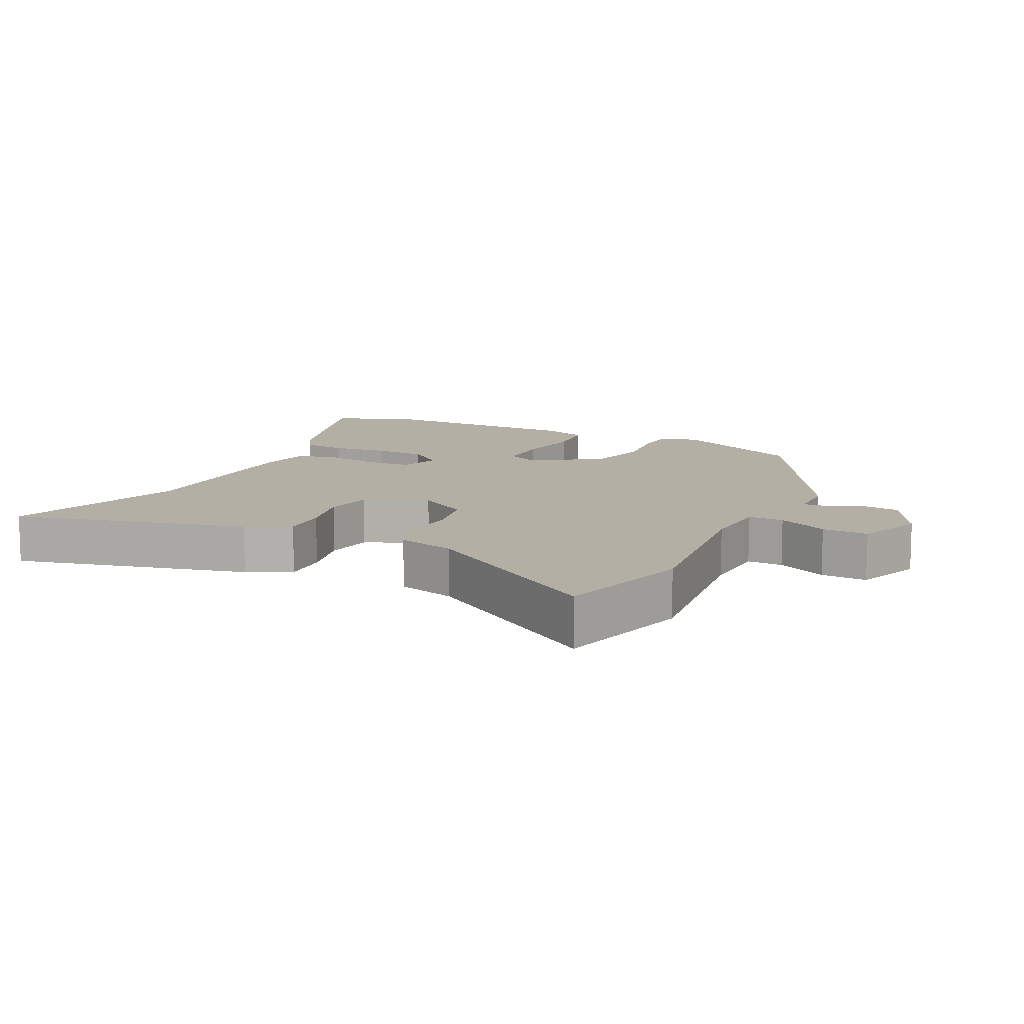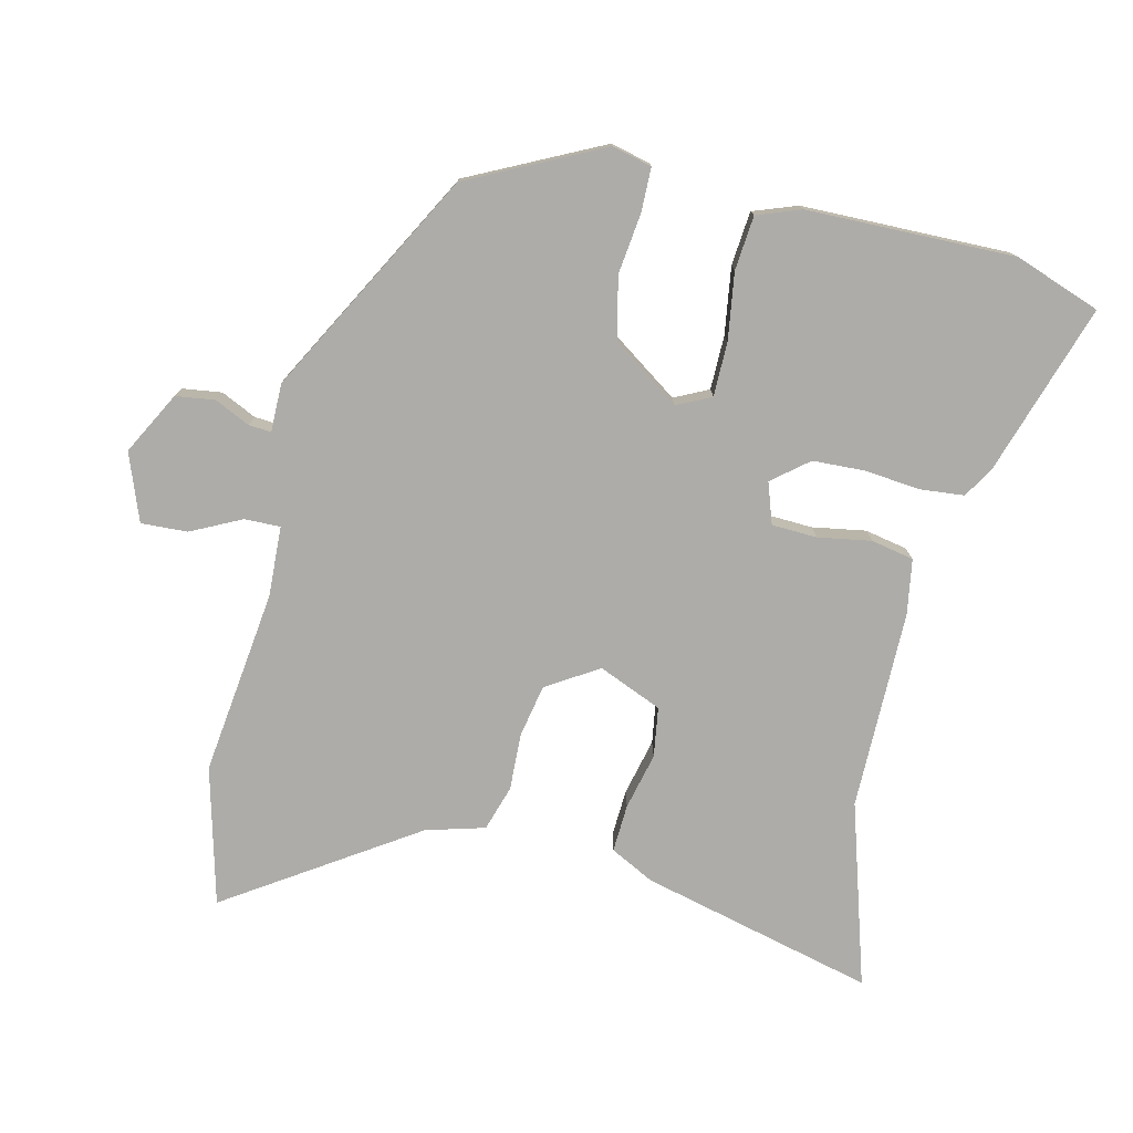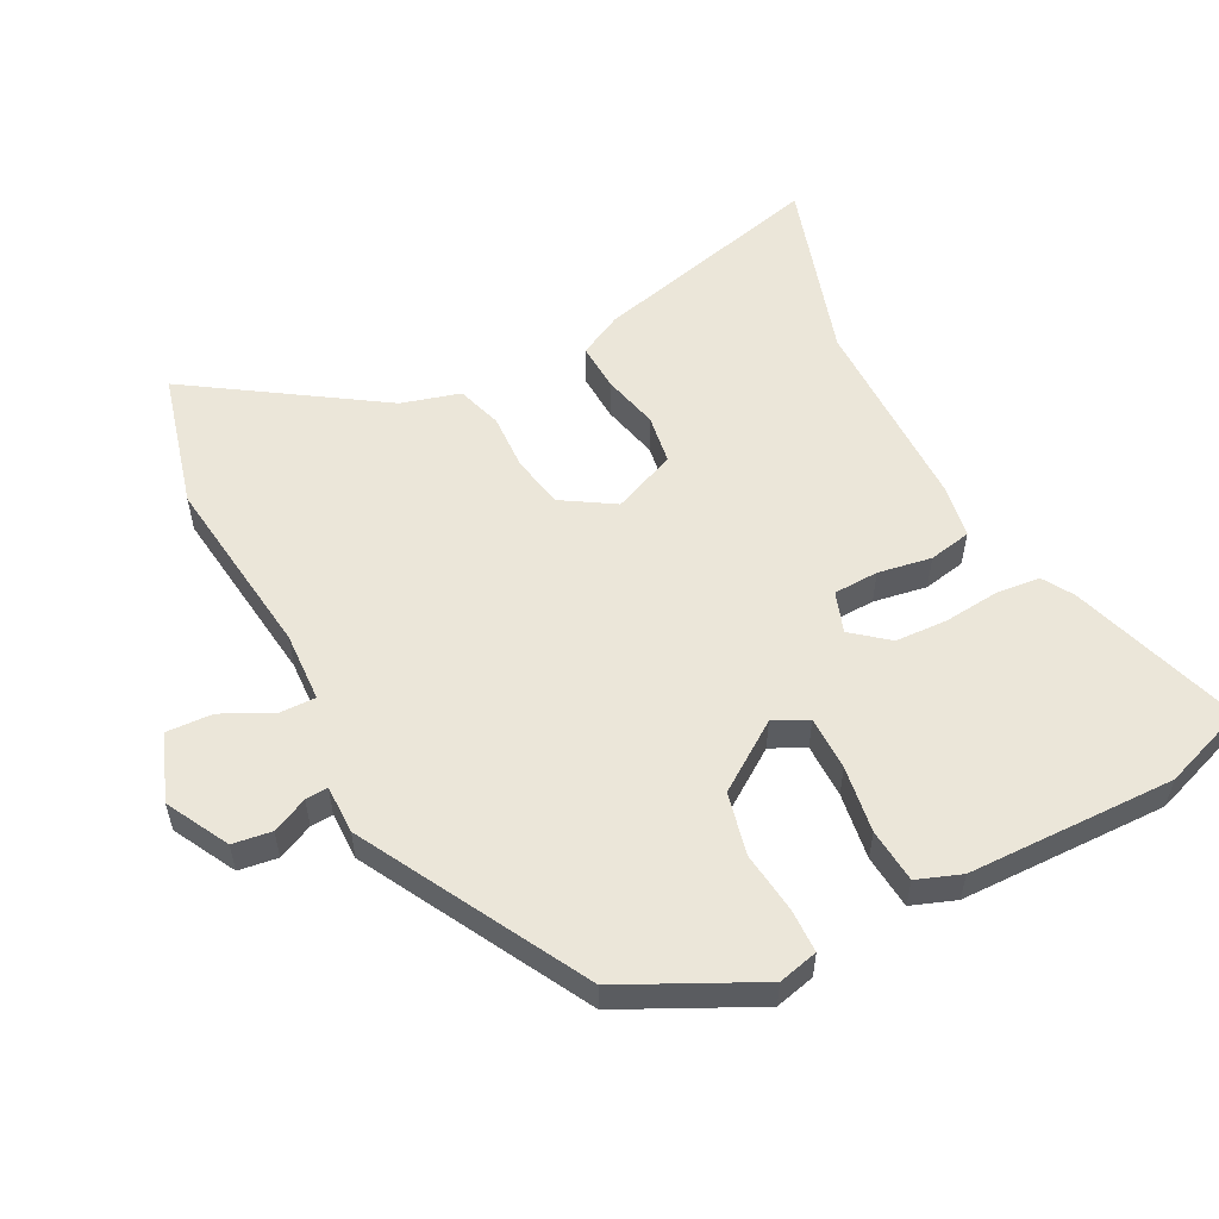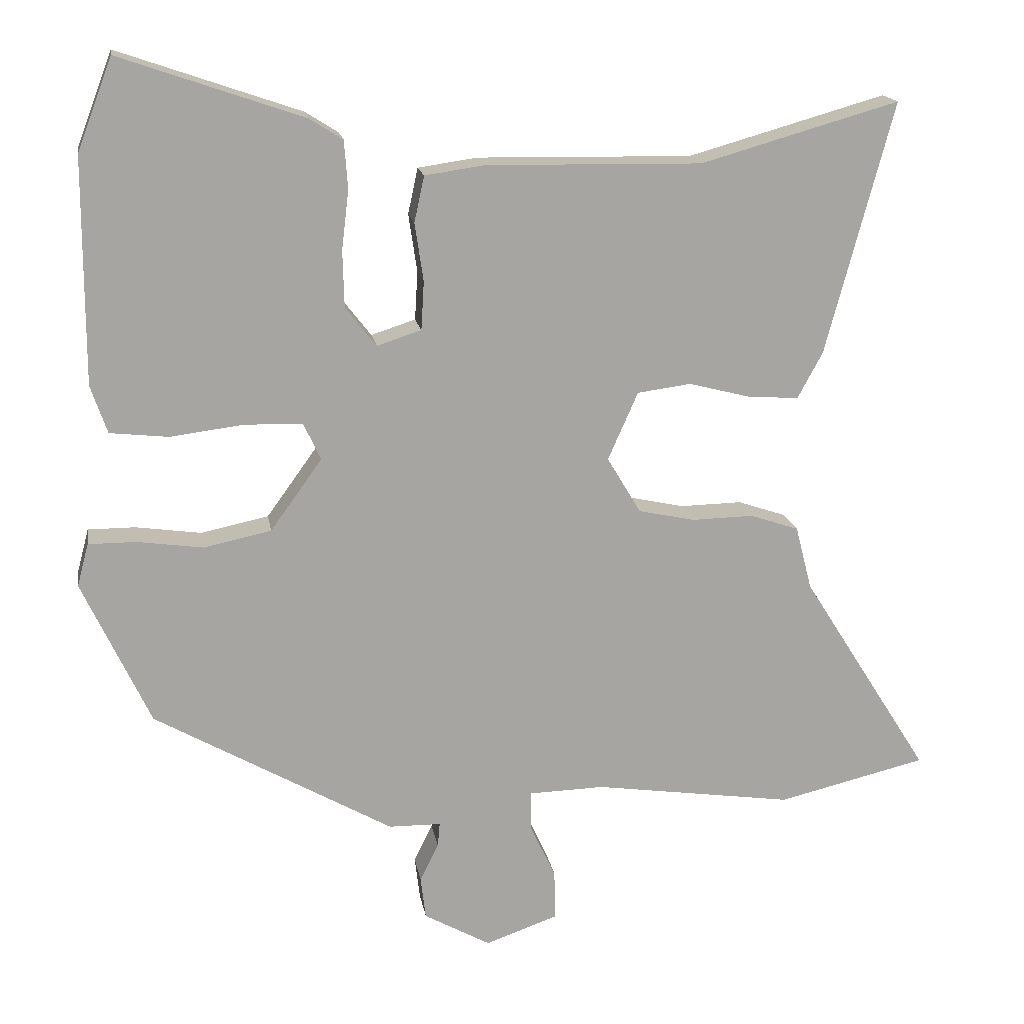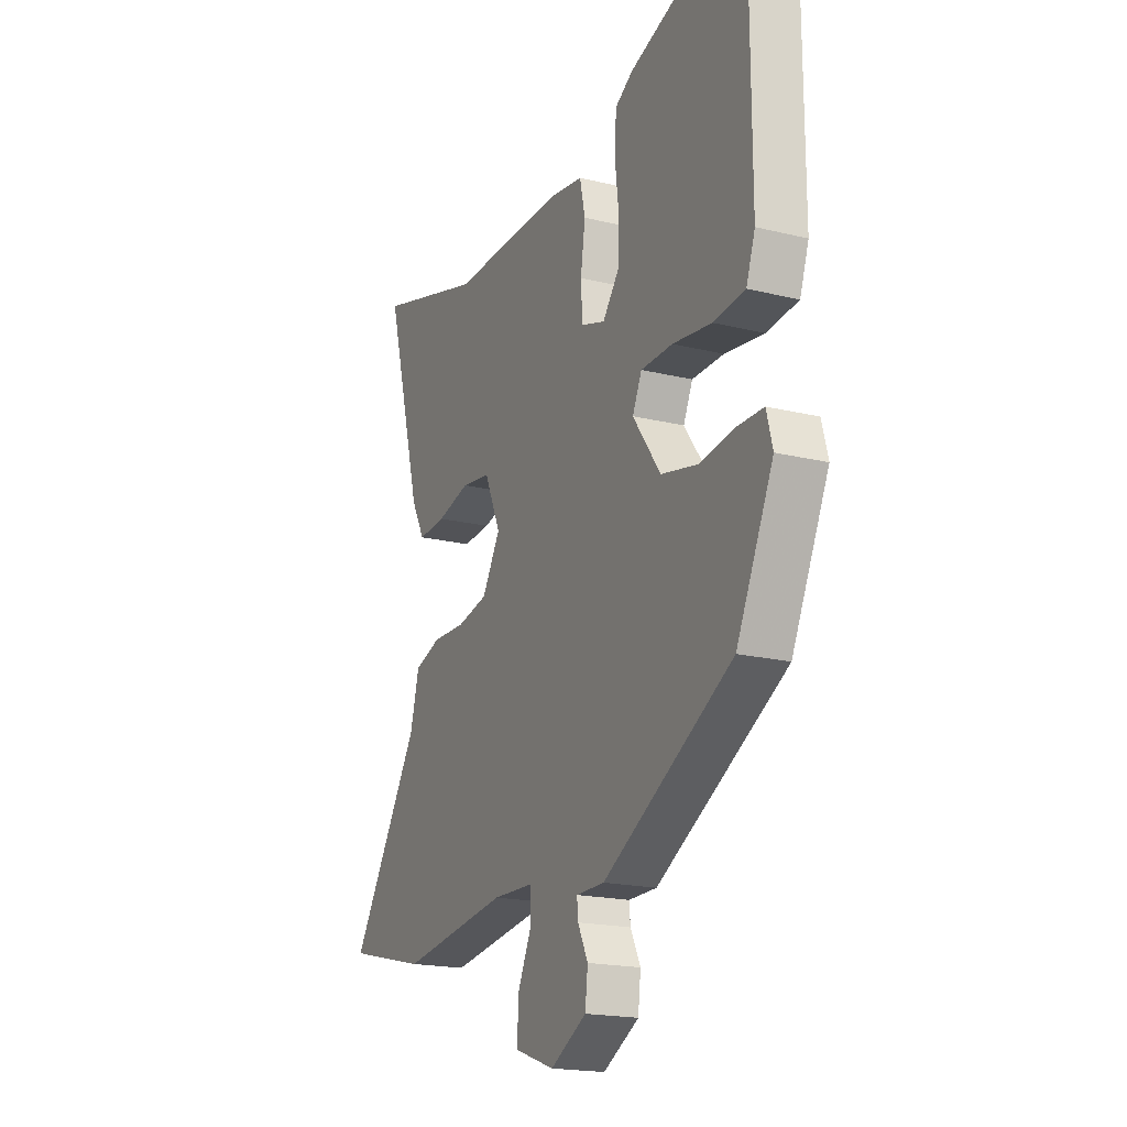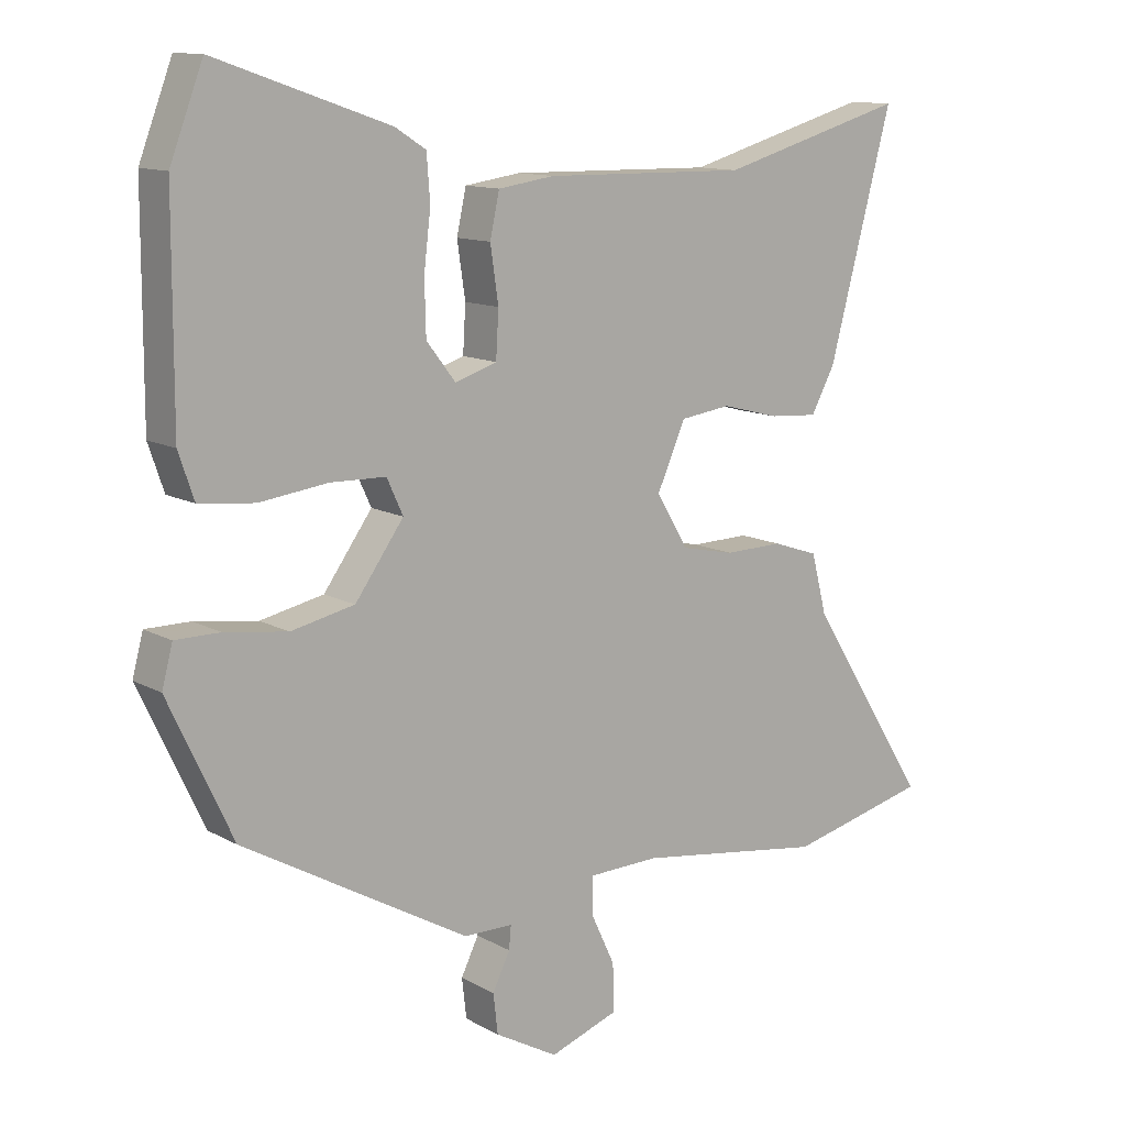
<metadata>
{"format":"obj","ext":"obj","renderer":"f3d","projection":"perspective","resolution":1024,"background":"white","views":[{"elev":11.3,"azim":117.4,"up":"+Y"},{"elev":-76.9,"azim":-102.2,"up":"+Y"},{"elev":55.5,"azim":-116.1,"up":"+Y"},{"elev":16.7,"azim":-9.3,"up":"+Z"},{"elev":-18.8,"azim":-115.1,"up":"+Z"},{"elev":12.1,"azim":-37.8,"up":"+Z"}]}
</metadata>
<code>
v 0.338 0.07 0.454
v 0.615 0.07 0.533
v 0.521 0.07 0.181
v 0.486 0.07 0.116
v 0.414 0.07 0.121
v 0.329 0.07 0.143
v 0.254 0.07 0.133
v 0.212 0.07 0.038
v 0.259 0.07 -0.041
v 0.338 0.07 -0.058
v 0.424 0.07 -0.056
v 0.492 0.07 -0.079
v 0.515 0.07 -0.168
v 0.695 0.07 -0.453
v 0.487 0.07 -0.503
v 0.208 0.07 -0.463
v 0.102 0.07 -0.466
v 0.102 0.07 -0.52
v 0.138 0.07 -0.597
v 0.14 0.07 -0.667
v 0.038 0.07 -0.703
v -0.055 0.07 -0.651
v -0.062 0.07 -0.592
v -0.036 0.07 -0.539
v -0.033 0.07 -0.505
v -0.106 0.07 -0.504
v -0.44 0.07 -0.314
v -0.535 0.07 -0.111
v -0.519 0.07 -0.051
v -0.453 0.07 -0.051
v -0.36 0.07 -0.064
v -0.266 0.07 -0.044
v -0.194 0.07 0.056
v -0.218 0.07 0.108
v -0.3 0.07 0.11
v -0.401 0.07 0.097
v -0.483 0.07 0.106
v -0.506 0.07 0.173
v -0.505 0.07 0.487
v -0.456 0.07 0.615
v -0.2 0.07 0.527
v -0.154 0.07 0.498
v -0.149 0.07 0.431
v -0.159 0.07 0.348
v -0.157 0.07 0.269
v -0.114 0.07 0.214
v -0.052 0.07 0.234
v -0.048 0.07 0.302
v -0.06 0.07 0.383
v -0.046 0.07 0.447
v 0.037 0.07 0.459
v 0.338 0 0.454
v 0.615 0 0.533
v 0.521 0 0.181
v 0.486 0 0.116
v 0.414 0 0.121
v 0.329 0 0.143
v 0.254 0 0.133
v 0.212 0 0.038
v 0.259 0 -0.041
v 0.338 0 -0.058
v 0.424 0 -0.056
v 0.492 0 -0.079
v 0.515 0 -0.168
v 0.695 0 -0.453
v 0.487 0 -0.503
v 0.208 0 -0.463
v 0.102 0 -0.466
v 0.102 0 -0.52
v 0.138 0 -0.597
v 0.14 0 -0.667
v 0.038 0 -0.703
v -0.055 0 -0.651
v -0.062 0 -0.592
v -0.036 0 -0.539
v -0.033 0 -0.505
v -0.106 0 -0.504
v -0.44 0 -0.314
v -0.535 0 -0.111
v -0.519 0 -0.051
v -0.453 0 -0.051
v -0.36 0 -0.064
v -0.266 0 -0.044
v -0.194 0 0.056
v -0.218 0 0.108
v -0.3 0 0.11
v -0.401 0 0.097
v -0.483 0 0.106
v -0.506 0 0.173
v -0.505 0 0.487
v -0.456 0 0.615
v -0.2 0 0.527
v -0.154 0 0.498
v -0.149 0 0.431
v -0.159 0 0.348
v -0.157 0 0.269
v -0.114 0 0.214
v -0.052 0 0.234
v -0.048 0 0.302
v -0.06 0 0.383
v -0.046 0 0.447
v 0.037 0 0.459
f 50 51 1
f 49 50 1
f 48 49 1
f 2 3 4
f 1 2 4
f 48 1 4
f 47 48 4
f 42 43 44
f 41 42 44
f 40 41 44
f 39 40 44
f 38 39 44
f 37 38 44
f 36 37 44
f 35 36 44
f 34 35 44 45
f 33 34 45 46
f 29 30 31
f 28 29 31
f 27 28 31
f 26 27 31
f 25 26 31
f 25 31 32
f 22 23 24
f 21 22 24
f 20 21 24
f 19 20 24
f 18 19 24
f 17 18 24 25
f 13 14 15 16
f 13 16 17
f 12 13 17
f 11 12 17
f 10 11 17
f 25 32 33
f 17 25 33
f 10 17 33
f 9 10 33
f 4 5 6
f 47 4 6
f 47 6 7
f 33 46 47
f 9 33 47
f 8 9 47
f 7 8 47
f 52 102 101
f 52 101 100
f 52 100 99
f 55 54 53
f 55 53 52
f 55 52 99
f 55 99 98
f 95 94 93
f 95 93 92
f 95 92 91
f 95 91 90
f 95 90 89
f 95 89 88
f 95 88 87
f 95 87 86
f 96 95 86 85
f 97 96 85 84
f 82 81 80
f 82 80 79
f 82 79 78
f 82 78 77
f 82 77 76
f 83 82 76
f 75 74 73
f 75 73 72
f 75 72 71
f 75 71 70
f 75 70 69
f 76 75 69 68
f 67 66 65 64
f 68 67 64
f 68 64 63
f 68 63 62
f 68 62 61
f 84 83 76
f 84 76 68
f 84 68 61
f 84 61 60
f 57 56 55
f 57 55 98
f 58 57 98
f 98 97 84
f 98 84 60
f 98 60 59
f 98 59 58
f 1 52 53 2
f 2 53 54 3
f 3 54 55 4
f 4 55 56 5
f 5 56 57 6
f 6 57 58 7
f 7 58 59 8
f 8 59 60 9
f 9 60 61 10
f 10 61 62 11
f 11 62 63 12
f 12 63 64 13
f 13 64 65 14
f 14 65 66 15
f 15 66 67 16
f 16 67 68 17
f 17 68 69 18
f 18 69 70 19
f 19 70 71 20
f 20 71 72 21
f 21 72 73 22
f 22 73 74 23
f 23 74 75 24
f 24 75 76 25
f 25 76 77 26
f 26 77 78 27
f 27 78 79 28
f 28 79 80 29
f 29 80 81 30
f 30 81 82 31
f 31 82 83 32
f 32 83 84 33
f 33 84 85 34
f 34 85 86 35
f 35 86 87 36
f 36 87 88 37
f 37 88 89 38
f 38 89 90 39
f 39 90 91 40
f 40 91 92 41
f 41 92 93 42
f 42 93 94 43
f 43 94 95 44
f 44 95 96 45
f 45 96 97 46
f 46 97 98 47
f 47 98 99 48
f 48 99 100 49
f 49 100 101 50
f 50 101 102 51
f 51 102 52 1

</code>
